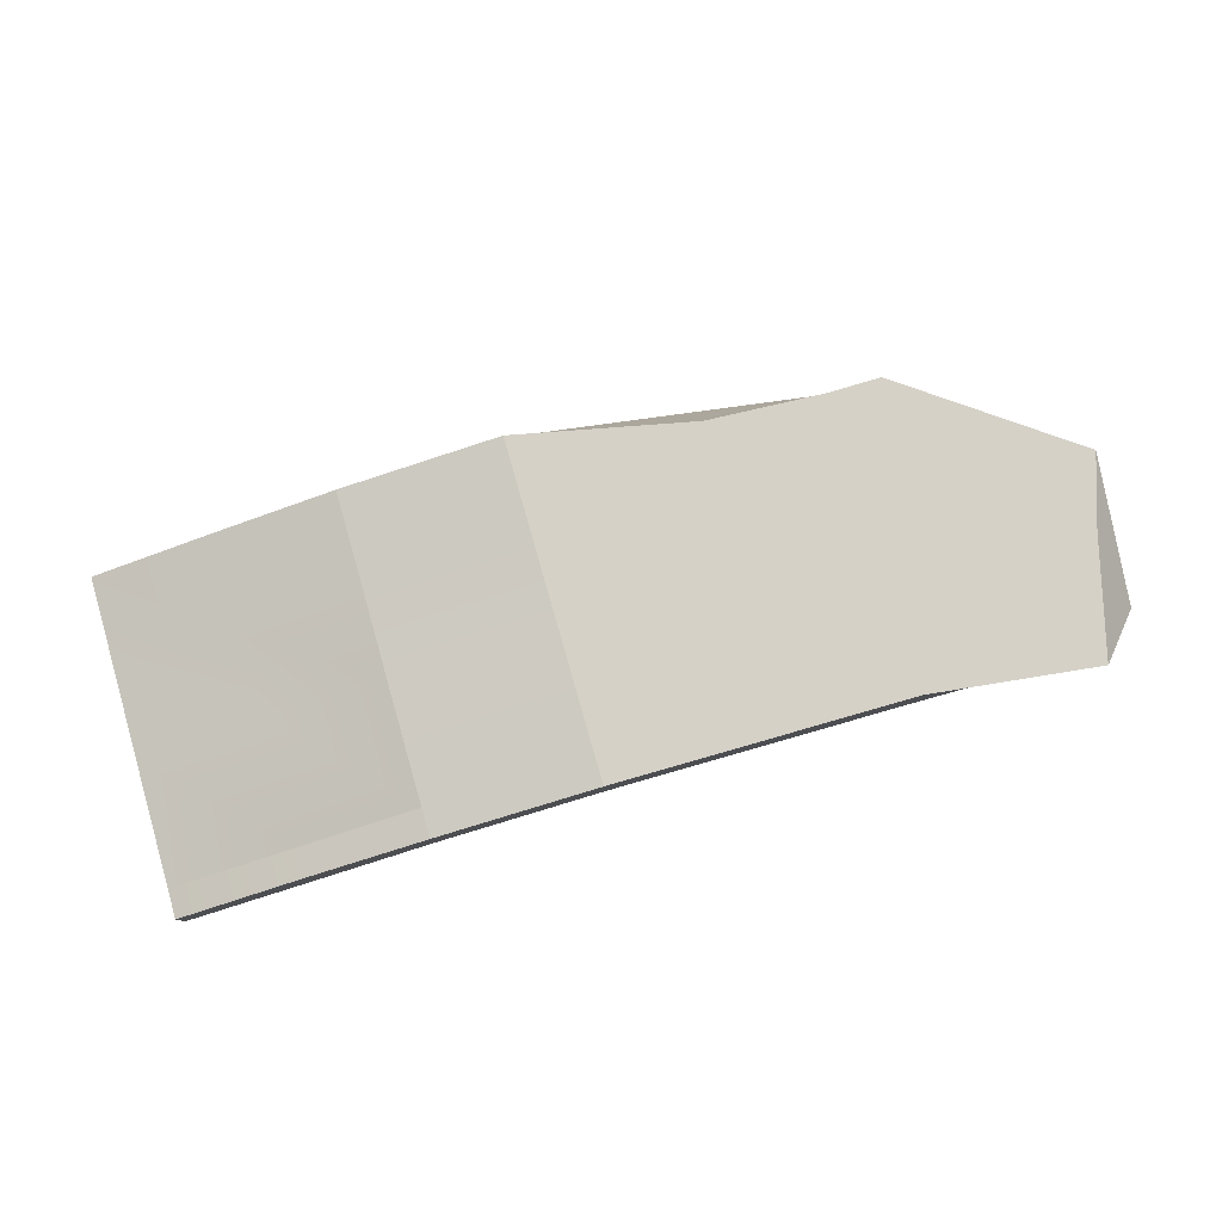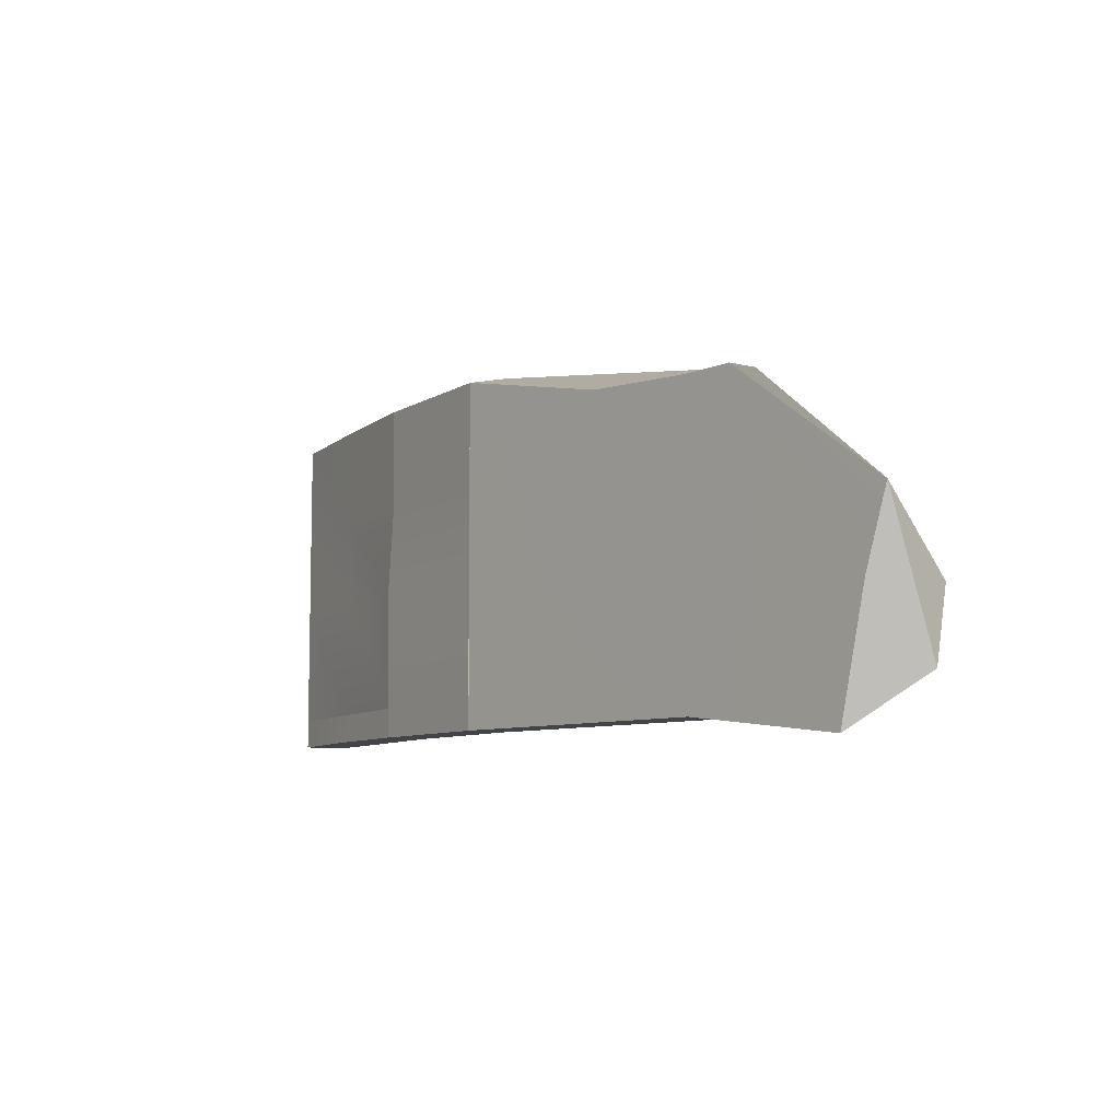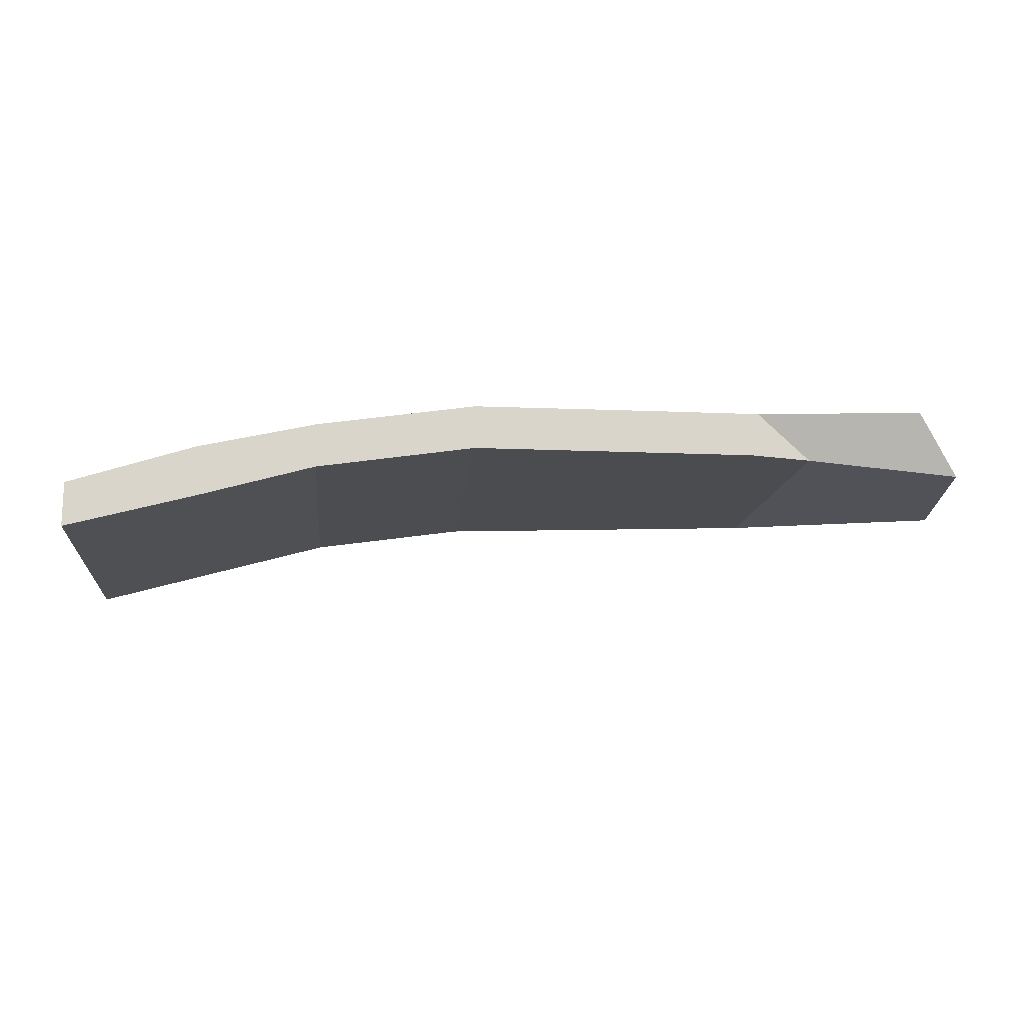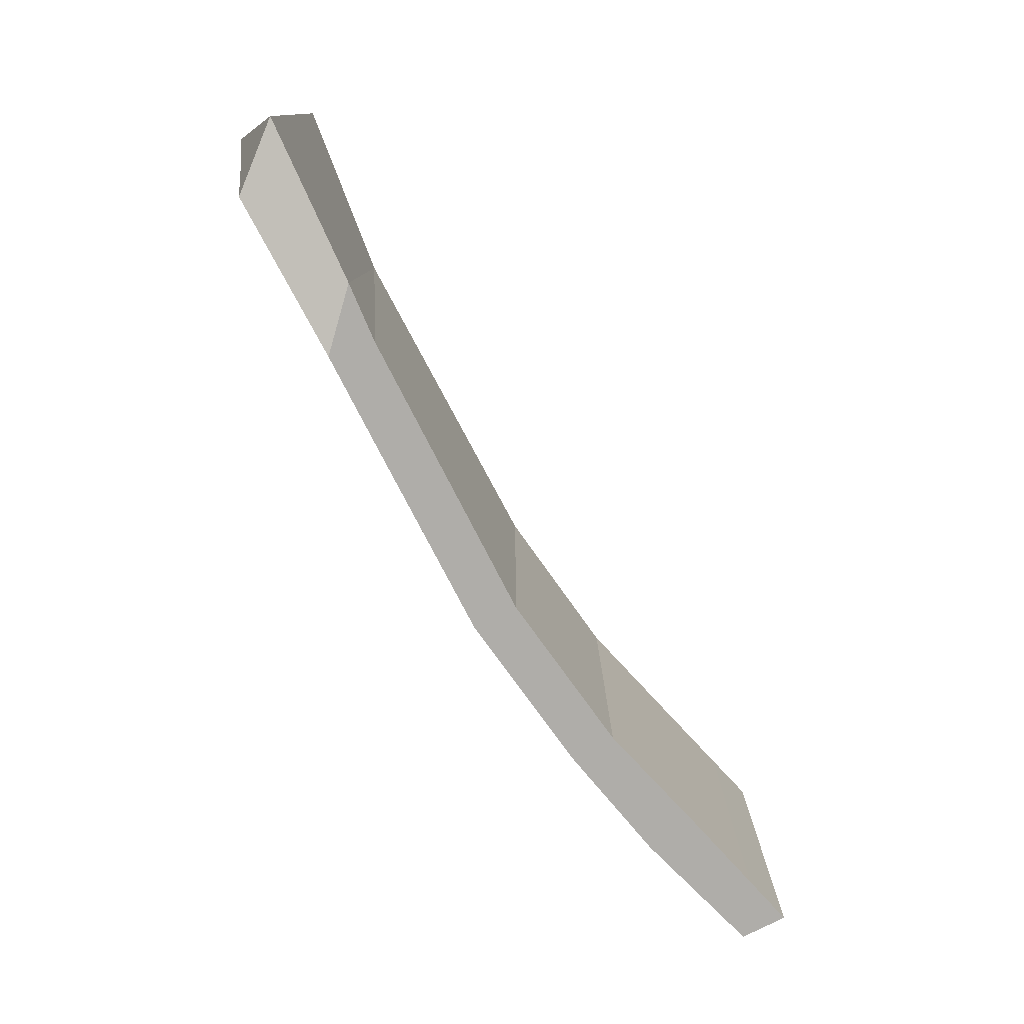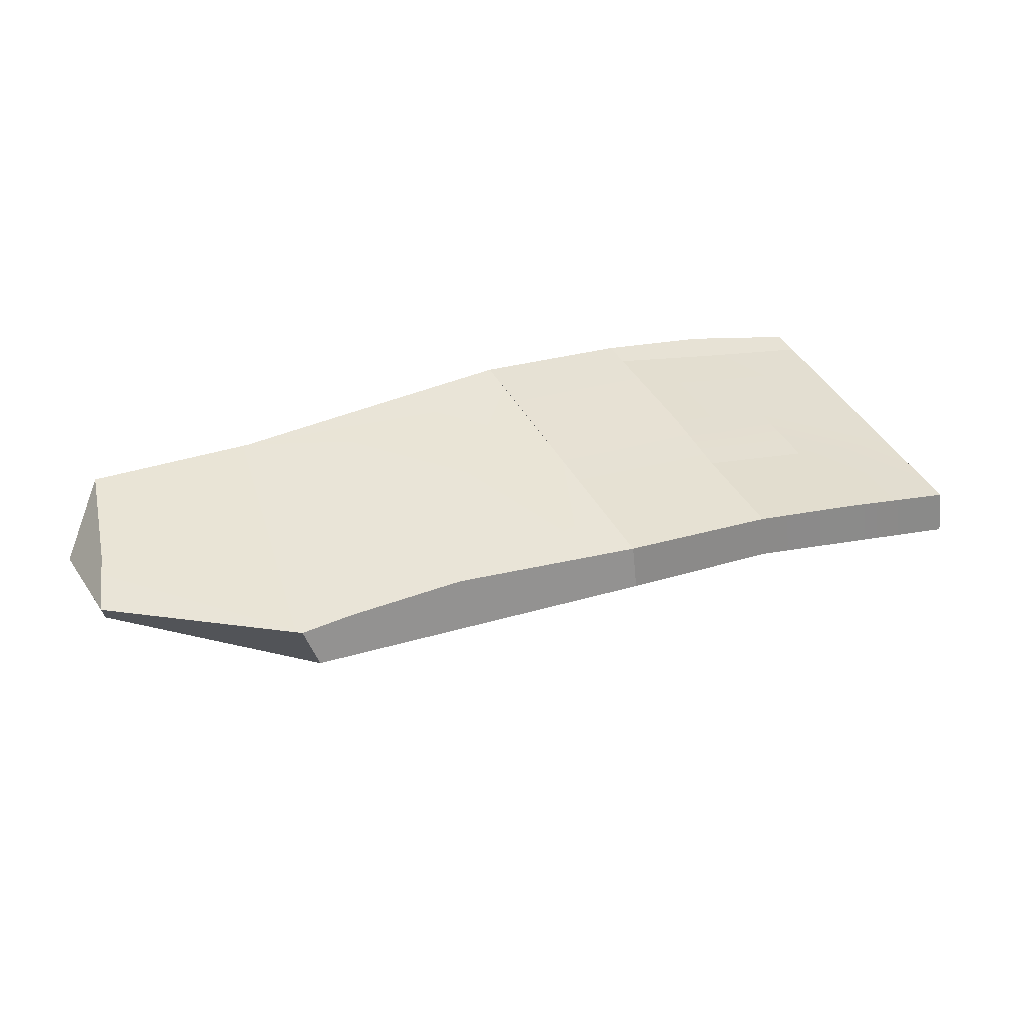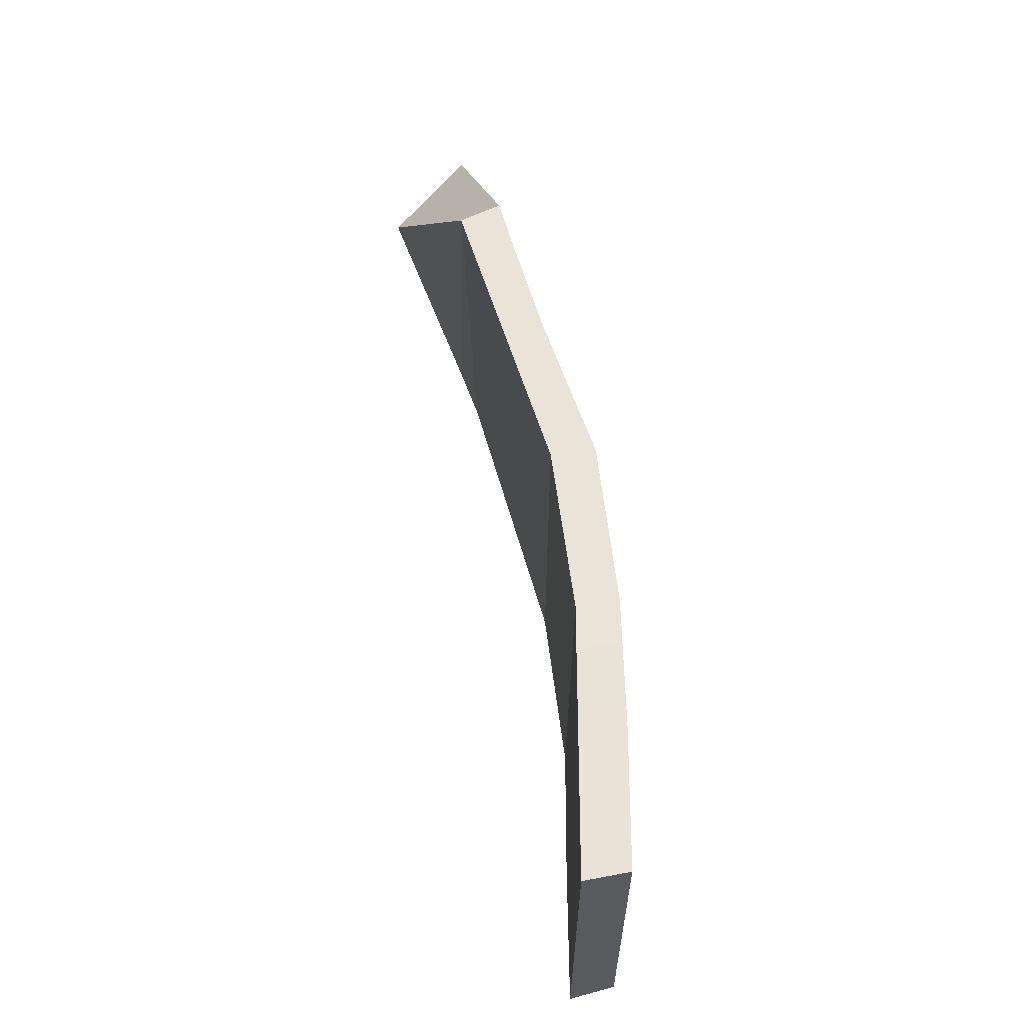
<metadata>
{"format":"obj","ext":"obj","renderer":"f3d","projection":"perspective","resolution":1024,"background":"white","views":[{"elev":79.3,"azim":164.0,"up":"+Y"},{"elev":-7.7,"azim":-130.6,"up":"+Z"},{"elev":-15.1,"azim":174.7,"up":"+Y"},{"elev":-77.3,"azim":-62.9,"up":"+Z"},{"elev":42.8,"azim":-26.8,"up":"+Y"},{"elev":59.4,"azim":74.4,"up":"+Z"}]}
</metadata>
<code>
g Icosphere.227
v 0.566 0.43 -0.05697
v 0.1258 0.4316 -0.03637
v 0.566 0.429 -0.5272
v 0.566 0.4311 0.5009
v 0.566 0.43 -0.05697
v 0.566 0.4313 -0.03328
v 0.566 0.43 -0.05697
v 0.566 0.4304 -0.5636
v 0.566 0.429 -0.5272
v 0.566 0.4293 -0.6908
v -0.6882 0.2351 -0.6908
v -0.9511 0.2169 -0.6908
v -0.8944 0.2351 0.6004
v -1.621 0.06969 -0.2528
v -1.678 0.1975 -0.5618
v -1.678 0.4316 0.05621
v 0.566 0.2341 -0.6908
v -0.6882 0.2351 -0.6908
v -0.8944 0.2351 0.6004
v 0.566 0.2349 0.809
v -0.2143 0.4316 0.6004
v 0.566 0.4306 0.7623
v 0.566 0.2349 0.809
v -0.8944 0.2351 0.6004
v -0.7236 0.4316 0.5748
v -0.9511 0.4316 0.5777
v -0.7236 0.4316 -0.6908
v -0.9511 0.2169 -0.6908
v -0.6882 0.2351 -0.6908
v -0.2235 0.4316 -0.6908
v 0.566 0.4293 -0.6908
v 0.566 0.2341 -0.6908
v 1.267 0.3239 -0.6908
v 1.267 0.1285 -0.6908
v 1.788 0.2064 -0.6908
v 1.788 -0.01842 -0.6908
v 2.347 0.02877 -0.6908
v 2.347 -0.1677 -0.6908
v -0.9511 0.2169 -0.6908
v -1.678 0.1975 -0.5618
v -1.621 0.06969 -0.2528
v -0.8944 0.2351 0.6004
v -0.7236 0.4316 0.5748
v -0.4253 0.4316 0.272
v -0.2143 0.4316 0.6004
v 0.3416 0.4316 0.5206
v 0.1258 0.4316 -0.03637
v 0.566 0.4311 0.5009
v 0.566 0.4306 0.7623
v 0.3416 0.4316 0.5206
v 0.566 0.43 -0.05697
v 0.1258 0.4316 -0.03637
v 0.566 0.4293 -0.6908
v 0.566 0.429 -0.5272
v -0.2235 0.4316 -0.6908
v -0.2763 0.4316 -0.4901
v 0.1258 0.4316 -0.03637
v -0.7236 0.4316 -0.6908
v -0.8506 0.4316 0.02475
v -1.451 0.4316 -0.7774
v -0.2763 0.4316 -0.4901
v -1.578 0.4364 -0.2585
v -0.4253 0.4316 0.272
v 0.1258 0.4316 -0.03637
v -0.7236 0.4316 0.5748
v -0.9511 0.4316 0.5777
v -1.678 0.4316 0.05621
v -0.8944 0.2351 0.6004
v -1.621 0.06969 -0.2528
v -1.678 0.4316 0.05621
v -0.9511 0.4316 0.5777
v 0.566 0.4306 0.7623
v 0.566 0.4311 0.5009
v 0.566 0.4291 0.3128
v 0.566 0.4313 -0.03328
v 0.566 0.2349 0.809
v 1.267 0.1324 0.809
v 1.267 0.1285 -0.6908
v 0.566 0.2341 -0.6908
v -0.7236 0.4316 -0.6908
v -1.451 0.4316 -0.7774
v -1.678 0.1975 -0.5618
v -0.9511 0.2169 -0.6908
v 1.267 0.311 0.3128
v 1.788 0.1851 0.7622
v 1.267 0.3174 0.7622
v 1.788 0.1711 0.3128
v 2.347 0.02877 0.7622
v 2.347 0.02877 0.3128
v 1.788 0.1715 -0.03329
v 2.347 0.02877 -0.03329
v 1.788 0.179 -0.5636
v 2.347 0.02877 -0.5636
v 1.267 0.3259 -0.5636
v 1.267 0.3332 -0.03328
v 1.788 0.1711 0.3128
v 1.267 0.311 0.3128
v 0.566 0.4293 -0.6908
v 1.267 0.3239 -0.6908
v 1.267 0.3259 -0.5636
v 0.566 0.4304 -0.5636
v 1.267 0.3332 -0.03328
v 0.566 0.4313 -0.03328
v 1.267 0.311 0.3128
v 0.566 0.4291 0.3128
v 1.267 0.3174 0.7622
v 0.566 0.4306 0.7623
v 0.566 0.4306 0.7623
v 1.267 0.1324 0.809
v 0.566 0.2349 0.809
v 1.267 0.3174 0.7622
v 1.788 -0.01212 0.809
v 1.788 0.1851 0.7622
v 2.347 -0.1677 0.809
v 2.347 0.02877 0.7622
v 1.267 0.3239 -0.6908
v 1.788 0.179 -0.5636
v 1.267 0.3259 -0.5636
v 1.788 0.2064 -0.6908
v 2.347 0.02877 -0.5636
v 2.347 0.02877 -0.6908
v 1.267 0.1324 0.809
v 1.788 -0.01842 -0.6908
v 1.267 0.1285 -0.6908
v 1.788 -0.01212 0.809
v 2.347 -0.1677 -0.6908
v 2.347 -0.1677 0.809
v 2.347 0.02877 -0.6908
v 2.347 -0.1677 -0.6908
v 2.347 -0.1677 0.809
v 2.347 0.02877 0.7622
v 2.347 0.02877 -0.5636
v 2.347 0.02877 -0.03329
v 2.347 0.02877 0.3128
v -1.678 0.1975 -0.5618
v -1.451 0.4316 -0.7774
v -1.578 0.4364 -0.2585
v -1.678 0.4316 0.05621
g Icosphere.227_0
f 3 2 1
f 6 5 4
f 8 7 6
f 8 9 7
f 10 9 8
f 13 12 11
f 16 15 14
f 19 18 17
f 20 19 17
f 23 22 21
f 21 24 23
f 21 25 24
f 25 26 24
f 29 28 27
f 29 27 30
f 29 30 31
f 31 32 29
f 31 33 32
f 33 34 32
f 33 35 34
f 35 36 34
f 35 37 36
f 37 38 36
f 41 40 39
f 42 41 39
f 45 44 43
f 45 46 44
f 46 47 44
f 48 46 45
f 49 48 45
f 48 51 50
f 51 52 50
f 55 54 53
f 55 56 54
f 56 57 54
f 58 56 55
f 58 60 59
f 59 61 58
f 60 62 59
f 59 63 61
f 63 64 61
f 65 63 59
f 65 59 66
f 59 62 66
f 62 67 66
f 70 69 68
f 71 70 68
f 74 73 72
f 75 73 74
f 78 77 76
f 79 78 76
f 82 81 80
f 83 82 80
f 86 85 84
f 85 87 84
f 85 88 87
f 88 89 87
f 87 89 90
f 89 91 90
f 90 91 92
f 91 93 92
f 90 92 94
f 95 90 94
f 96 90 95
f 97 96 95
f 100 99 98
f 101 100 98
f 102 100 101
f 103 102 101
f 104 102 103
f 105 104 103
f 106 104 105
f 107 106 105
f 110 109 108
f 109 111 108
f 109 112 111
f 112 113 111
f 112 114 113
f 114 115 113
f 118 117 116
f 117 119 116
f 117 120 119
f 120 121 119
f 124 123 122
f 123 125 122
f 123 126 125
f 126 127 125
f 130 129 128
f 128 131 130
f 128 132 131
f 132 133 131
f 133 134 131
f 137 136 135
f 138 137 135

</code>
